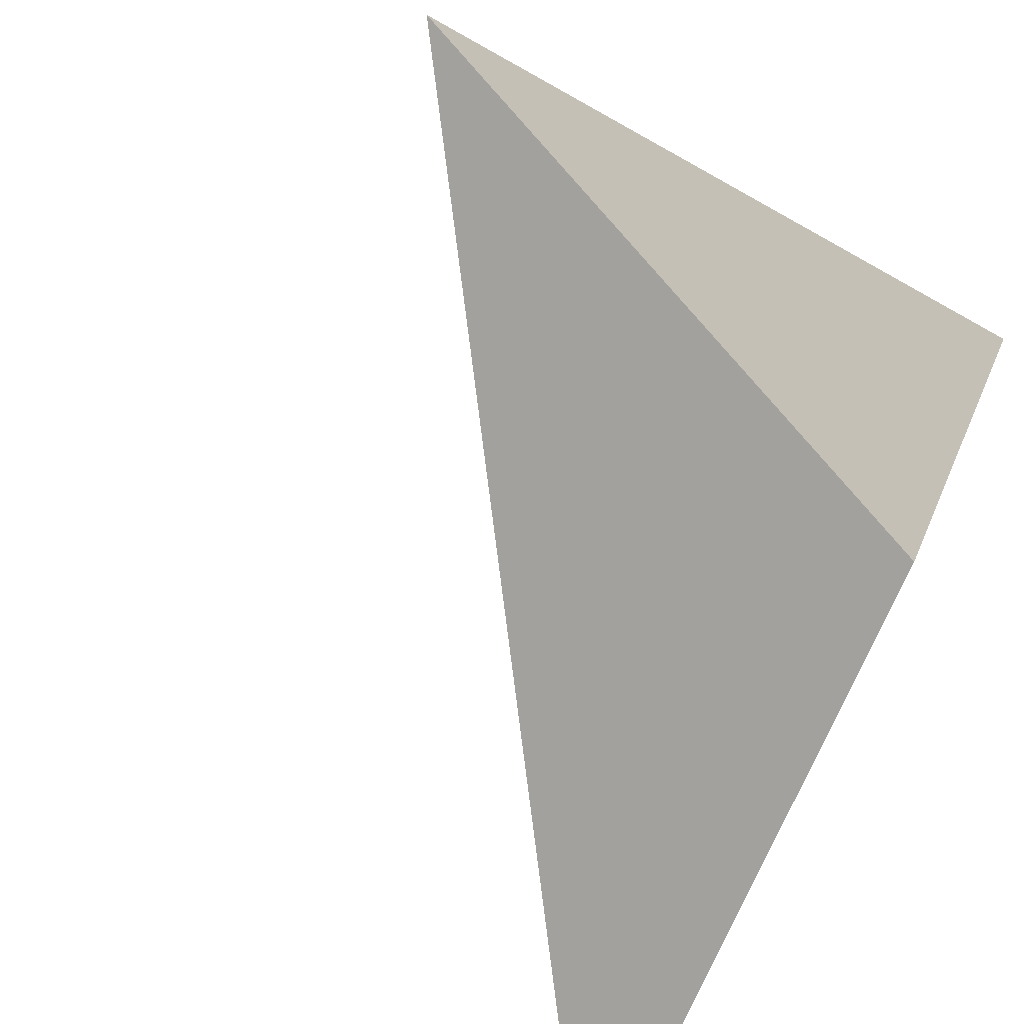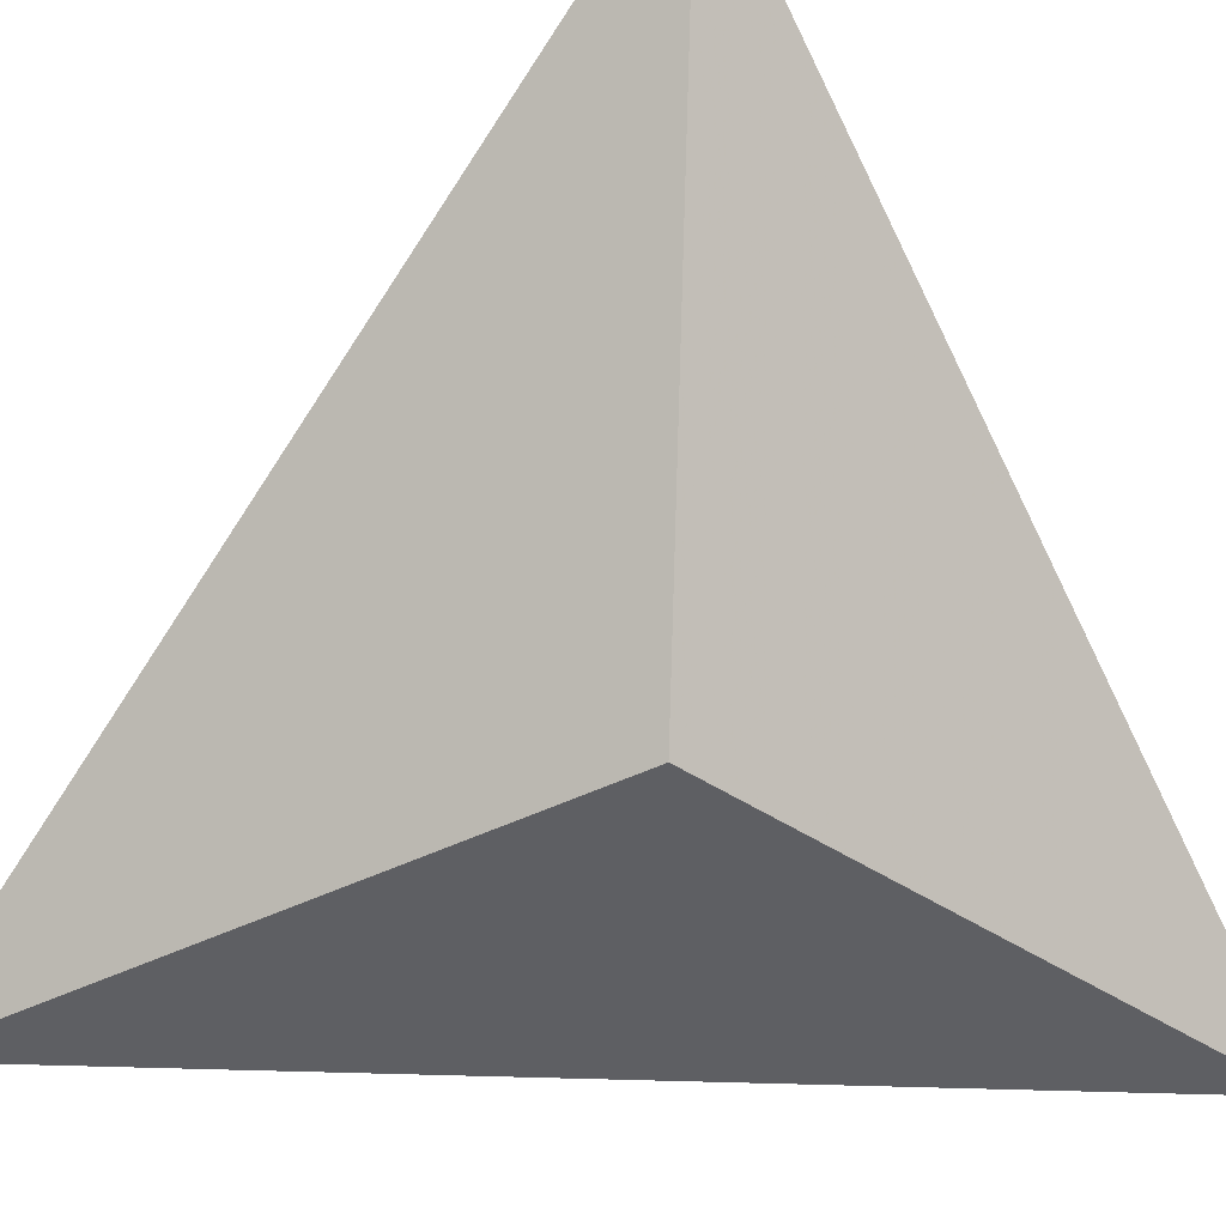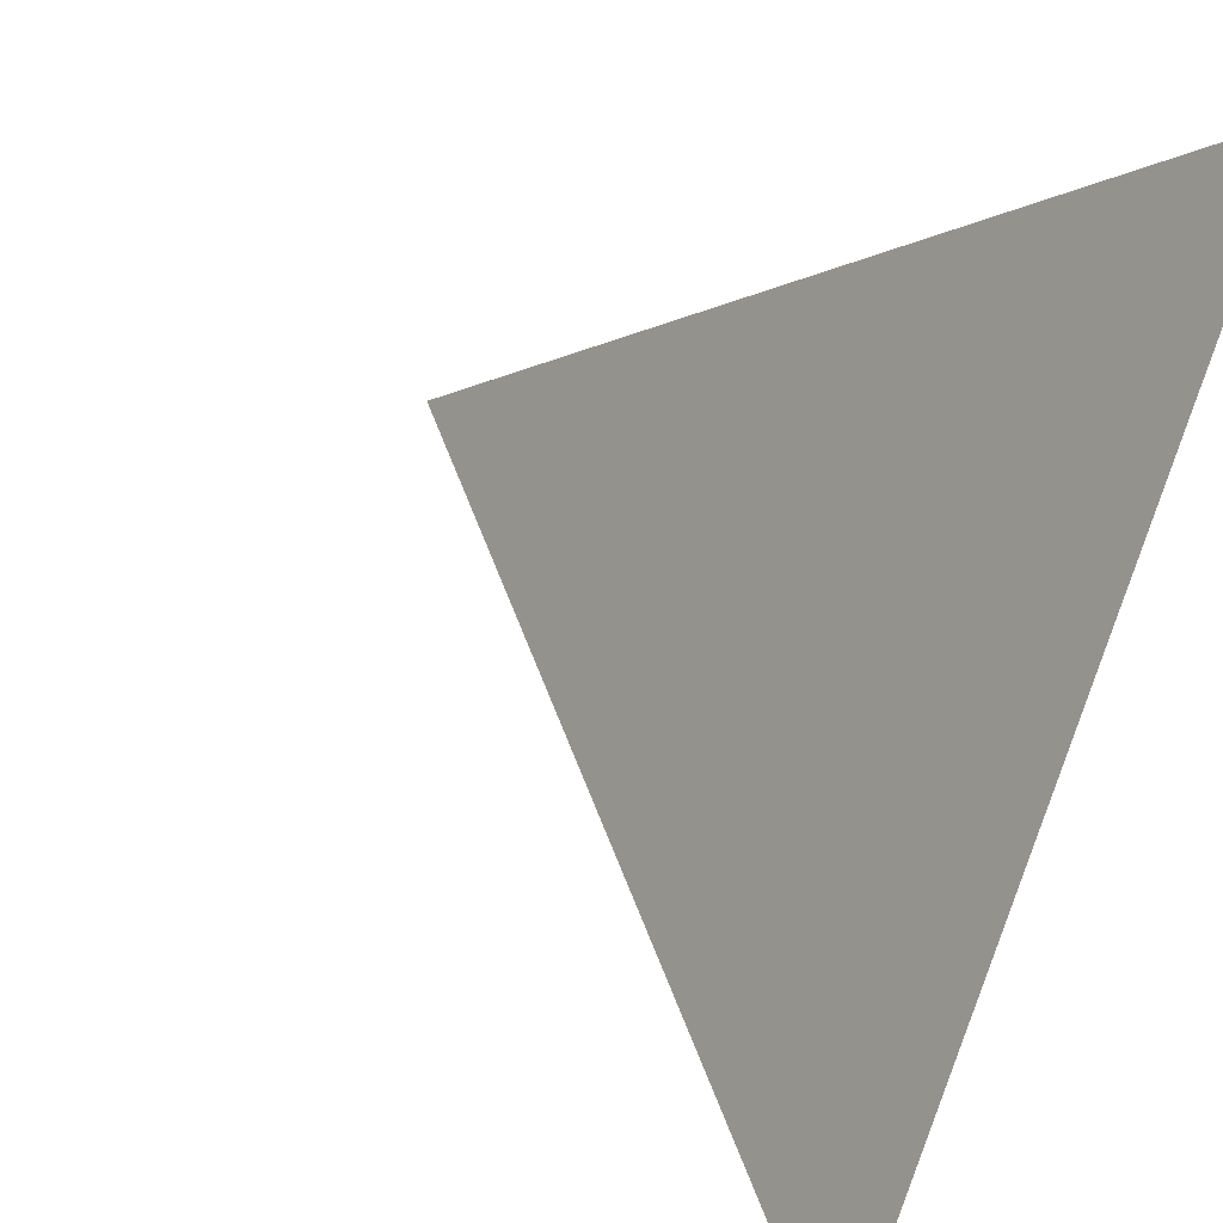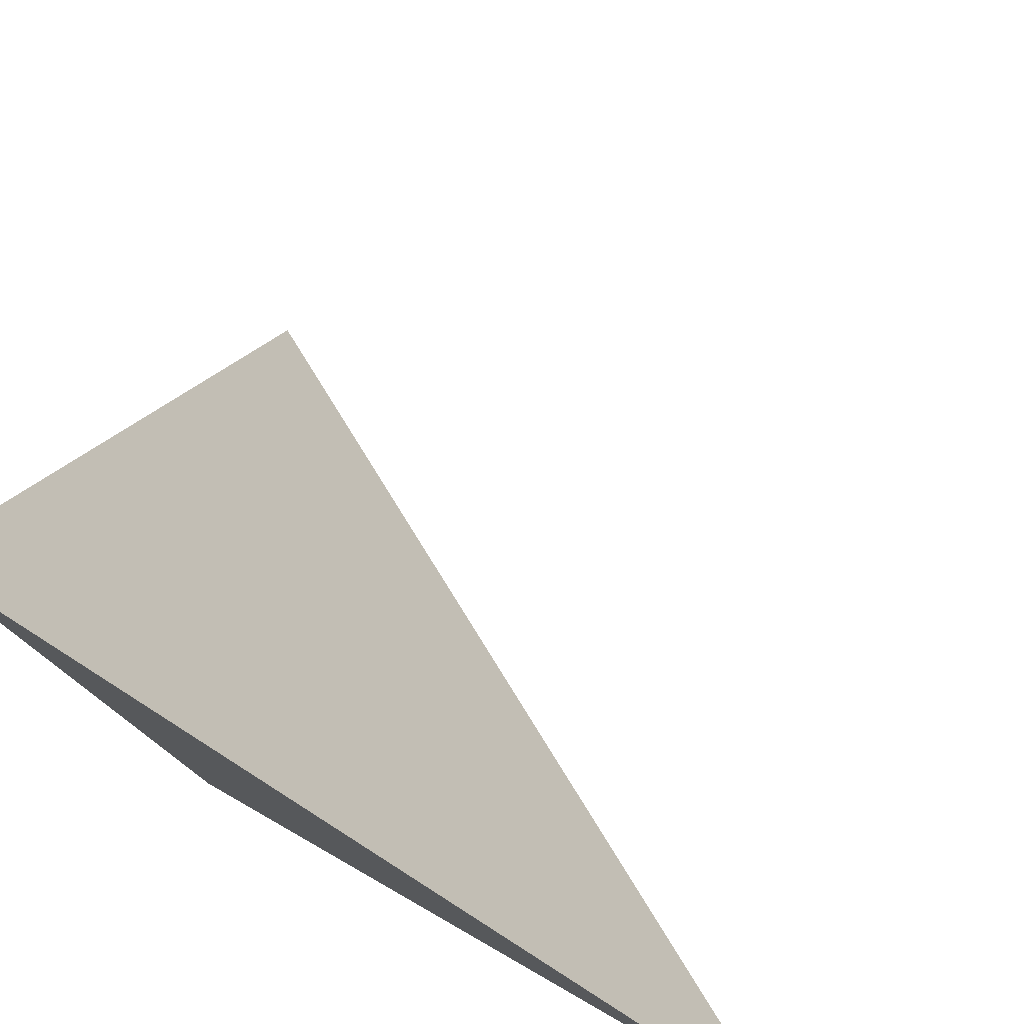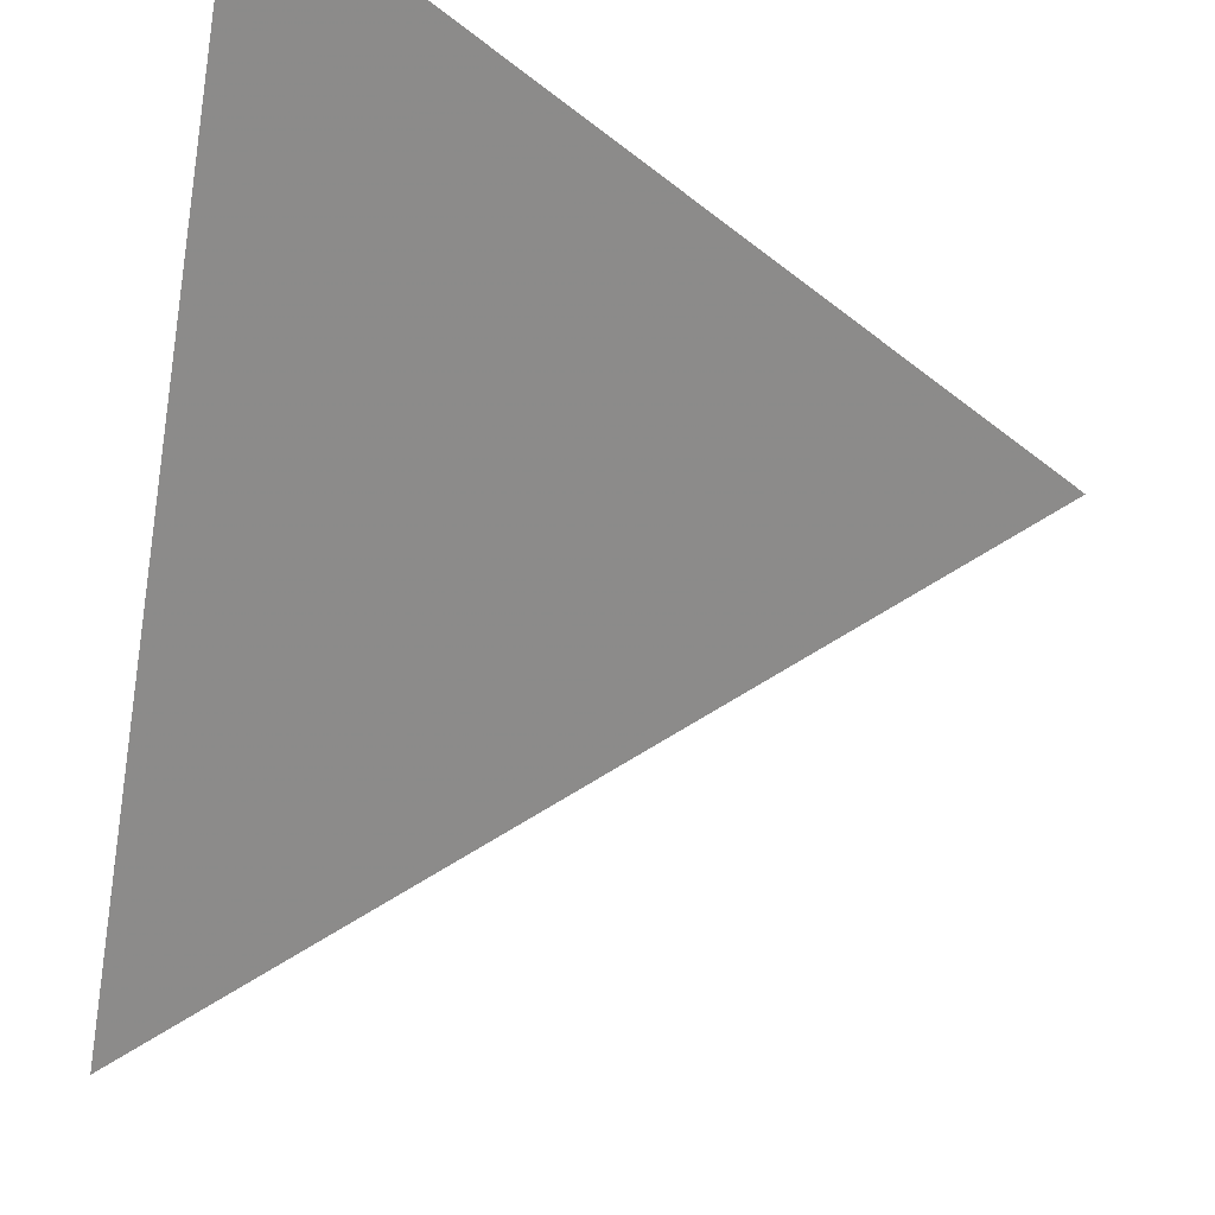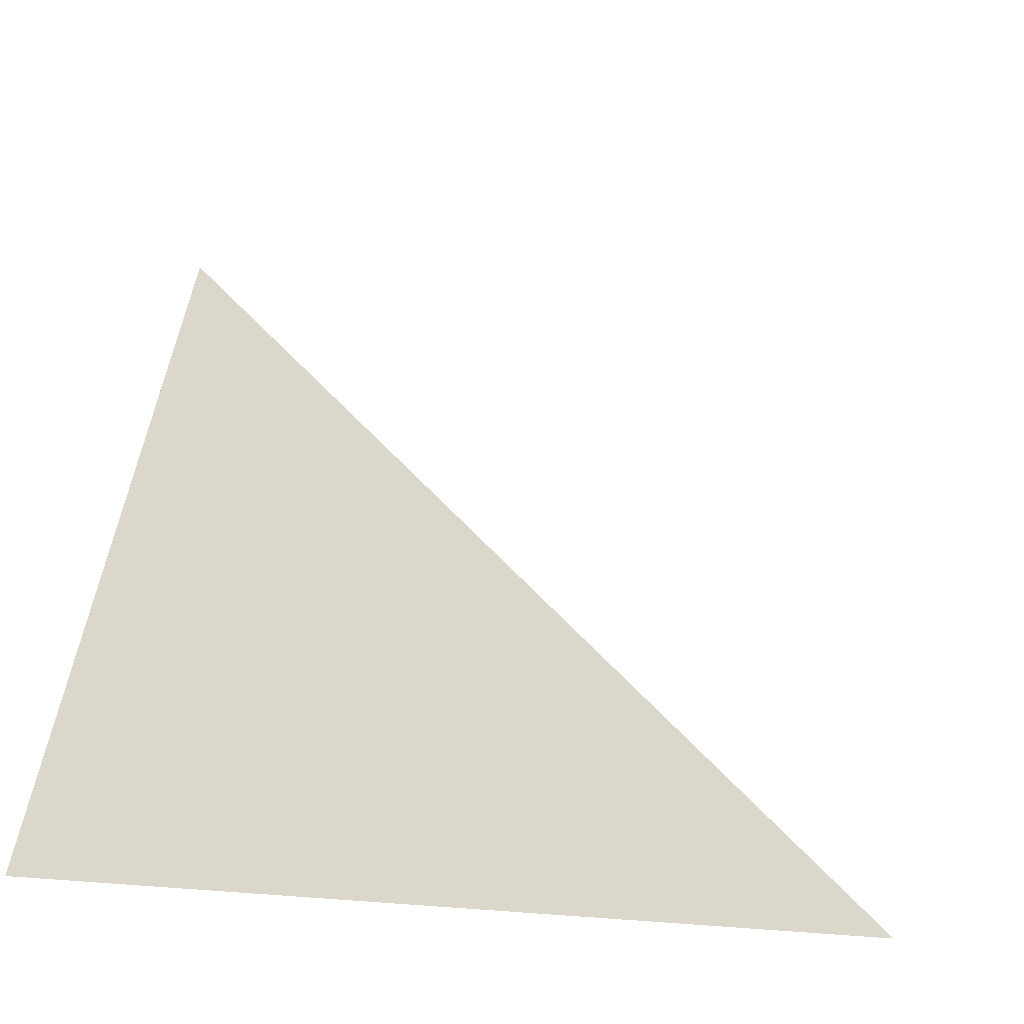
<metadata>
{"format":"obj","ext":"obj","renderer":"f3d","projection":"perspective","resolution":1024,"background":"white","views":[{"elev":-70.5,"azim":-128.1,"up":"+Z"},{"elev":-21.9,"azim":-51.1,"up":"+Z"},{"elev":56.2,"azim":-154.9,"up":"+Z"},{"elev":59.7,"azim":-74.3,"up":"+Y"},{"elev":66.4,"azim":13.1,"up":"+Y"},{"elev":-13.1,"azim":93.6,"up":"+Z"}]}
</metadata>
<code>
v  1.15  0.6557  1.15
v  1.841  0.5102  1.004
v  1.004  1.347  1.004
v  1.004  0.5102  1.841
f 1 3 2
f 1 4 3
f 1 2 4
f 2 3 4

</code>
